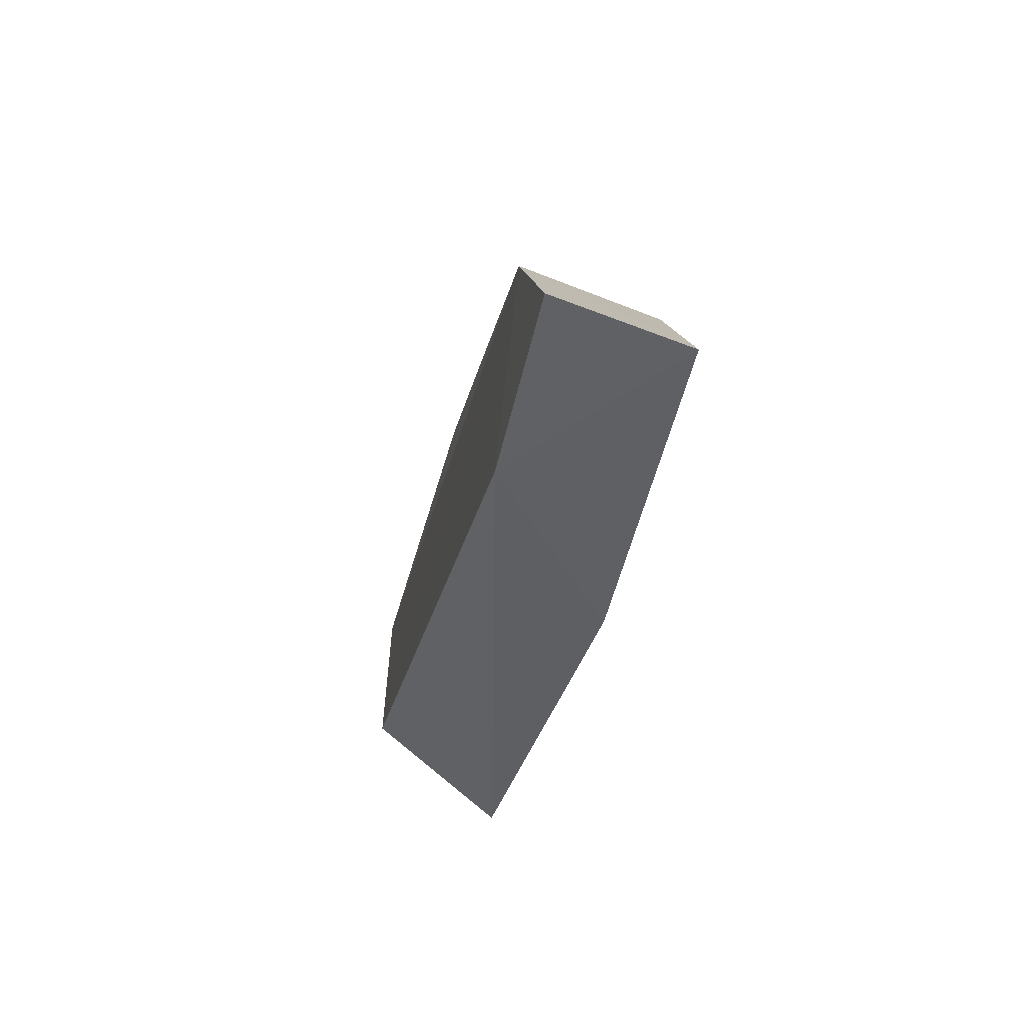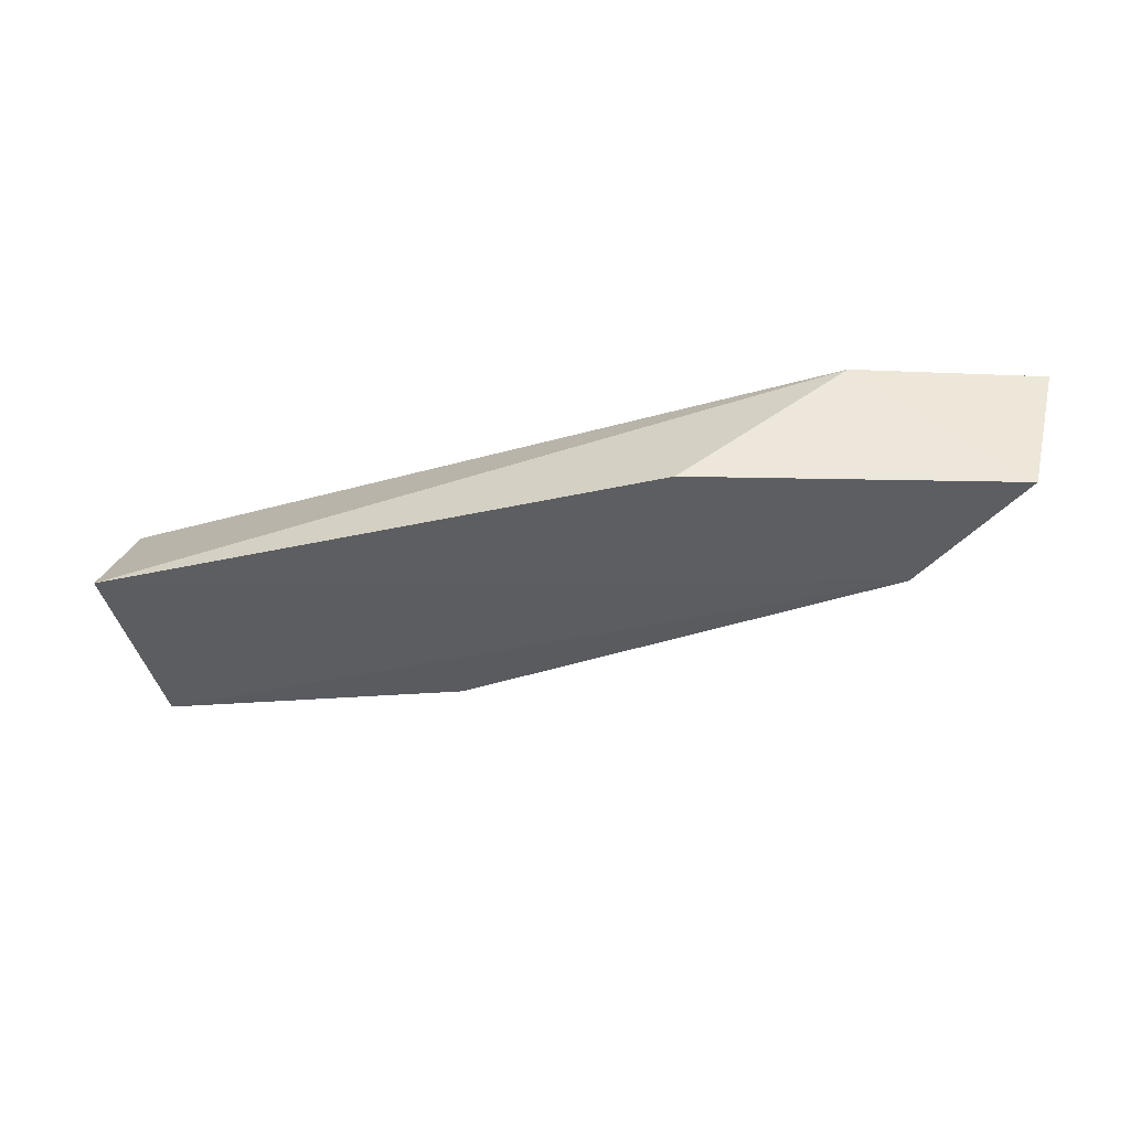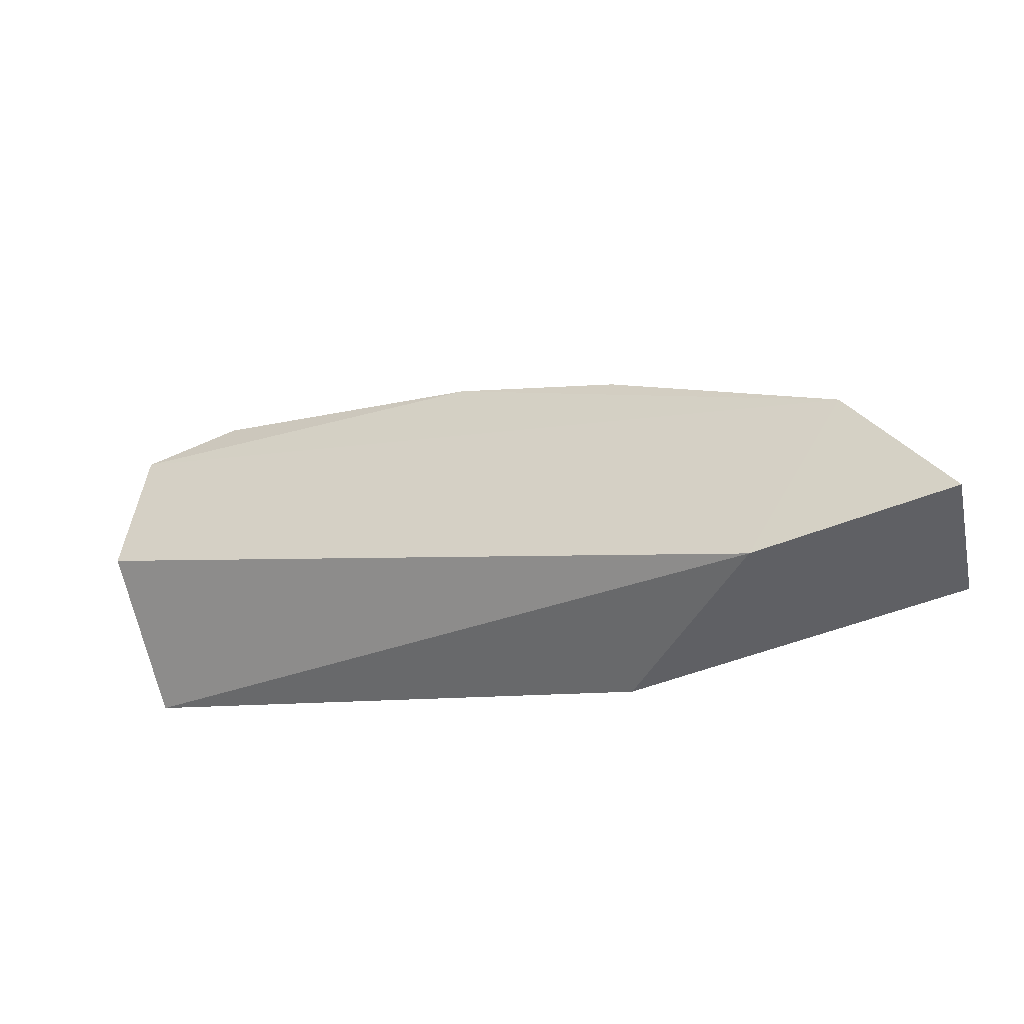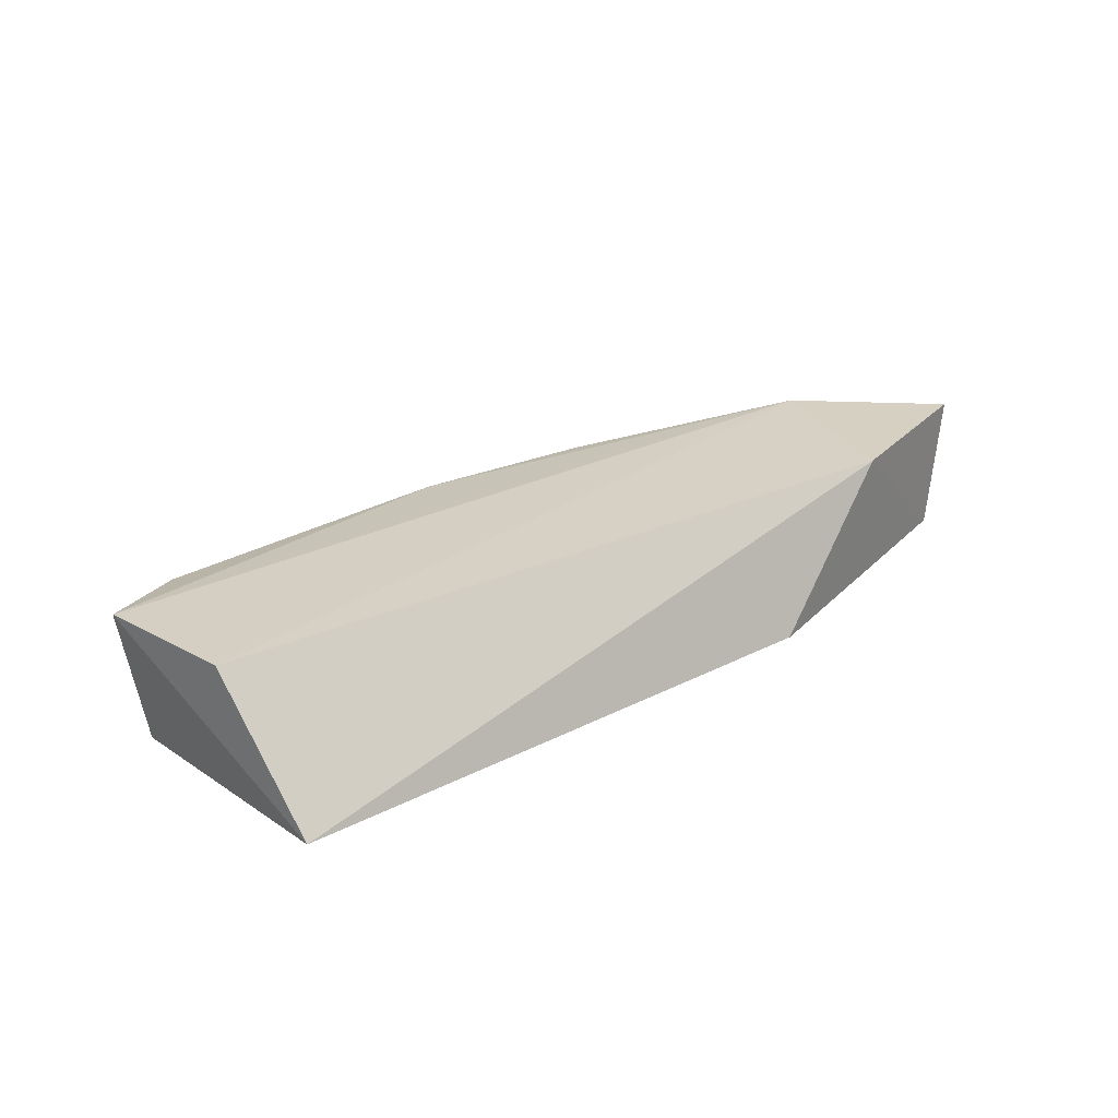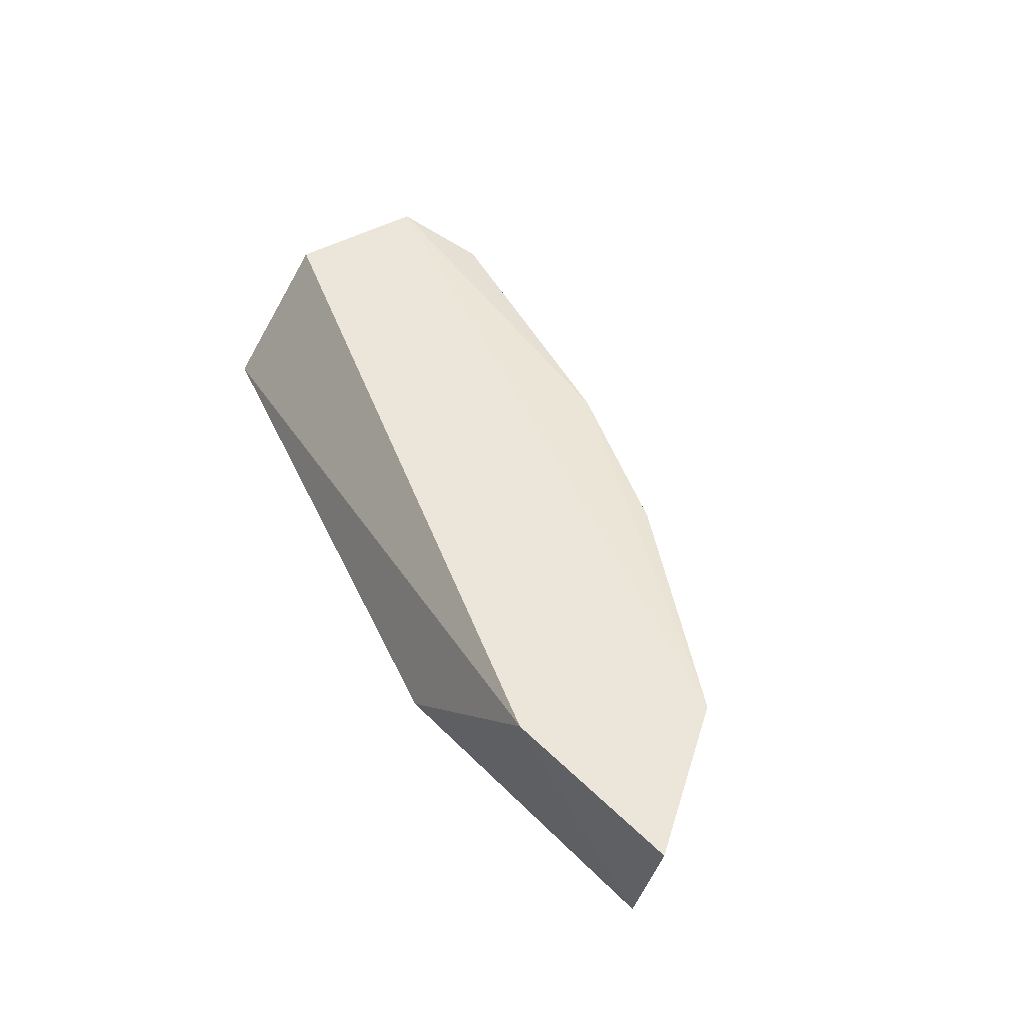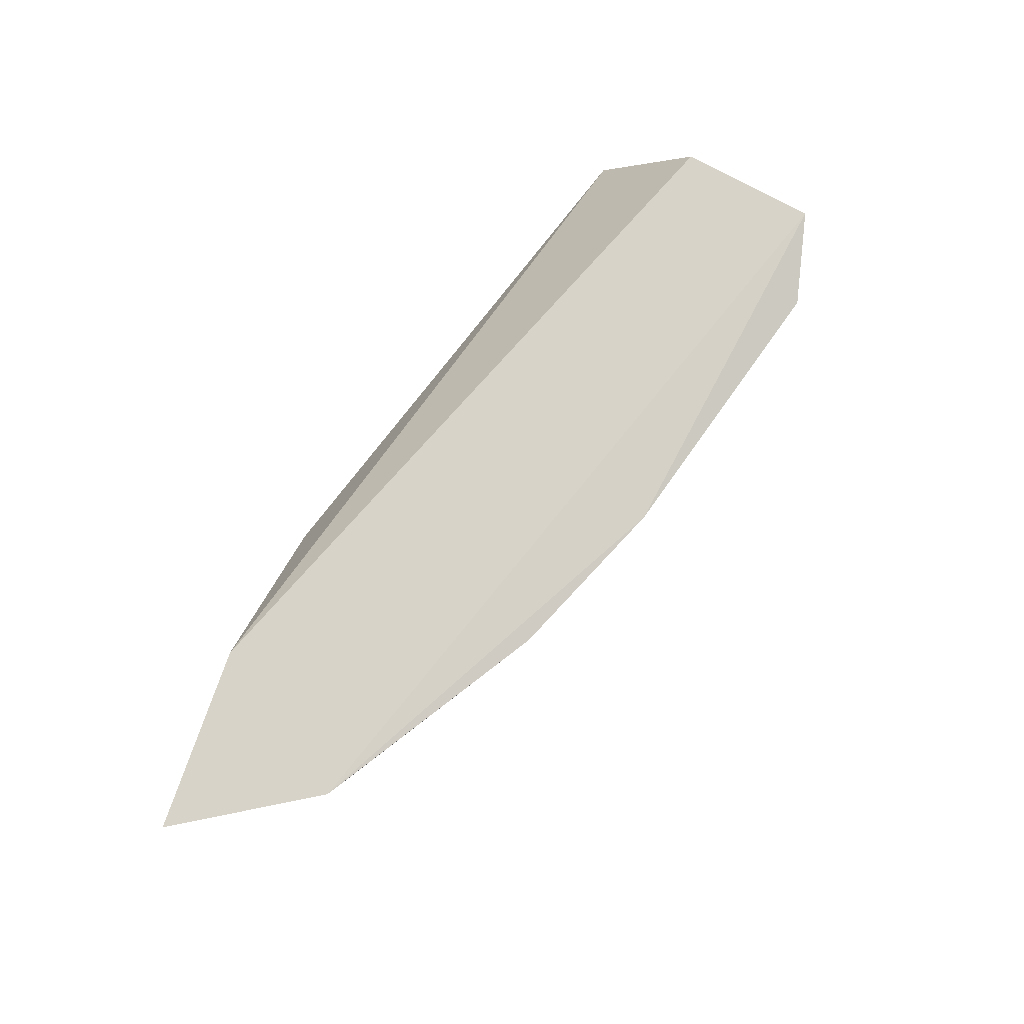
<metadata>
{"format":"obj","ext":"obj","renderer":"f3d","projection":"perspective","resolution":1024,"background":"white","views":[{"elev":-44.5,"azim":-101.5,"up":"+Z"},{"elev":-37.6,"azim":179.0,"up":"+Y"},{"elev":-43.9,"azim":-154.5,"up":"+Z"},{"elev":26.6,"azim":124.3,"up":"+Y"},{"elev":47.2,"azim":-131.0,"up":"+Y"},{"elev":75.9,"azim":-69.5,"up":"+Y"}]}
</metadata>
<code>
o Shape_IndexedFaceSet.030_Shape_IndexedFaceSet.7656
v -0.1438 -0.58 0.46
v -0.3867 -0.5752 0.283
v 0.06802 -0.6426 0.364
v -0.3246 -0.6417 0.3562
v 0.06215 -0.5745 0.415
v 0.04682 -0.6394 0.476
v -0.2068 -0.6417 0.2805
v -0.2909 -0.5745 0.2805
v 0.05251 -0.5759 0.4864
v -0.3413 -0.5745 0.3562
v -0.107 -0.637 0.4622
v -0.3713 -0.6411 0.2824
v 0.00327 -0.5829 0.499
v -0.2285 -0.5798 0.4252
f 4 11 14
f 4 3 6
f 3 4 7
f 5 3 8
f 3 7 8
f 3 5 9
f 6 3 9
f 8 2 10
f 5 8 10
f 1 9 10
f 9 5 10
f 4 6 11
f 7 4 12
f 2 8 12
f 8 7 12
f 4 10 12
f 10 2 12
f 9 1 13
f 6 9 13
f 1 11 13
f 11 6 13
f 1 10 14
f 10 4 14
f 11 1 14

</code>
